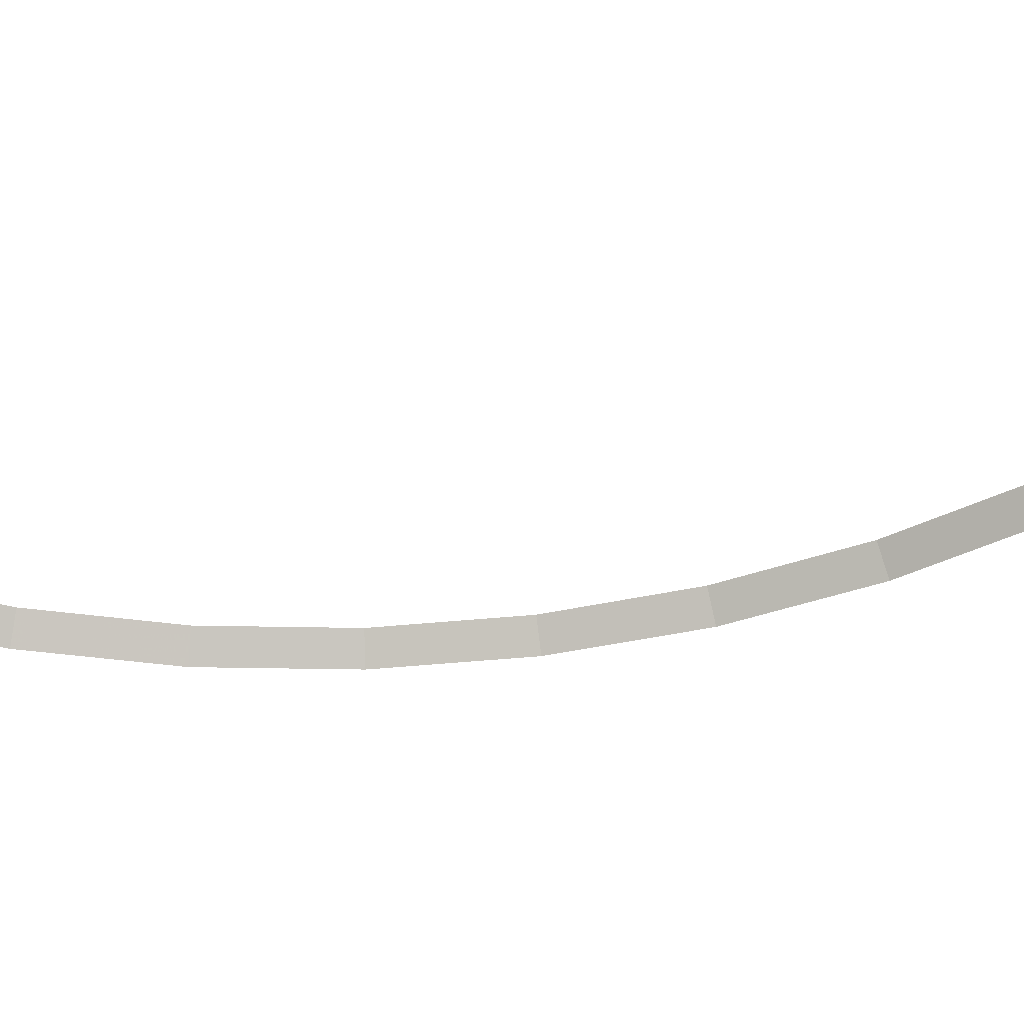
<metadata>
{"format":"obj","ext":"obj","renderer":"f3d","projection":"perspective","resolution":1024,"background":"white","views":[{"elev":-46.0,"azim":-109.9,"up":"+Y"}]}
</metadata>
<code>
v 2.25 0.05 0
v 2.231 0.05 0.2936
v 2.28 0 0.3001
v 2.3 0 0
v 2.231 0.05 0.2936
v 2.173 0.05 0.5823
v 2.222 0 0.5952
v 2.28 0 0.3001
v 2.173 0.05 0.5823
v 2.079 0.05 0.8611
v 2.125 0 0.8802
v 2.222 0 0.5952
v 2.079 0.05 0.8611
v 1.948 0.05 1.125
v 1.992 0 1.15
v 2.125 0 0.8802
v 1.948 0.05 1.125
v 1.785 0.05 1.37
v 1.825 0 1.4
v 1.992 0 1.15
v 1.785 0.05 1.37
v 1.591 0.05 1.591
v 1.626 0 1.626
v 1.825 0 1.4
v 1.591 0.05 1.591
v 1.37 0.05 1.785
v 1.4 0 1.825
v 1.626 0 1.626
v 1.37 0.05 1.785
v 1.125 0.05 1.948
v 1.15 0 1.992
v 1.4 0 1.825
g mesh2249
f 1 2 3
f 3 4 1
f 5 6 7
f 7 8 5
f 9 10 11
f 11 12 9
f 13 14 15
f 15 16 13
f 17 18 19
f 19 20 17
f 21 22 23
f 23 24 21
f 25 26 27
f 27 28 25
f 29 30 31
f 31 32 29

</code>
